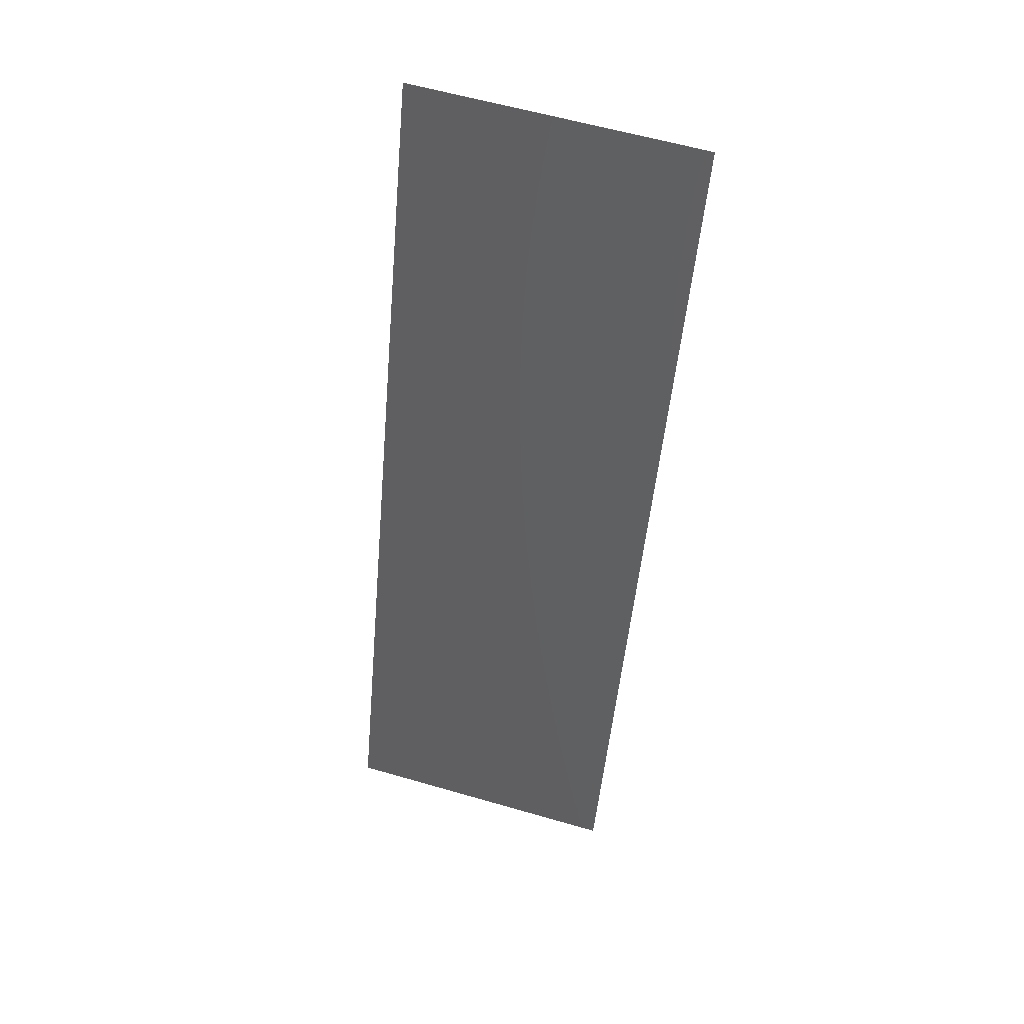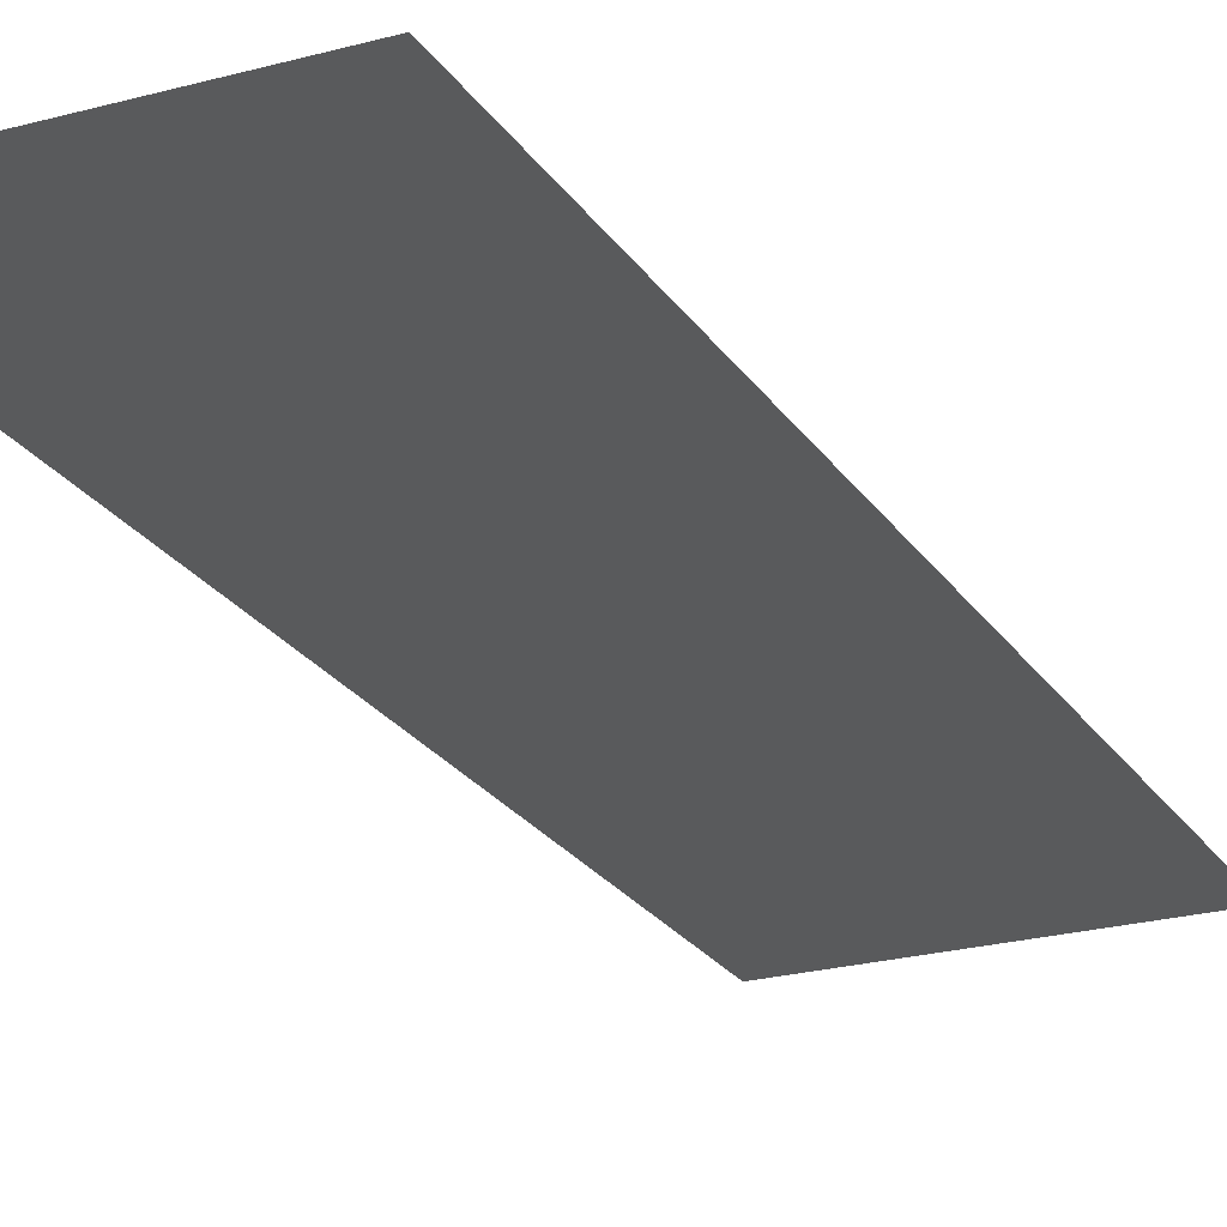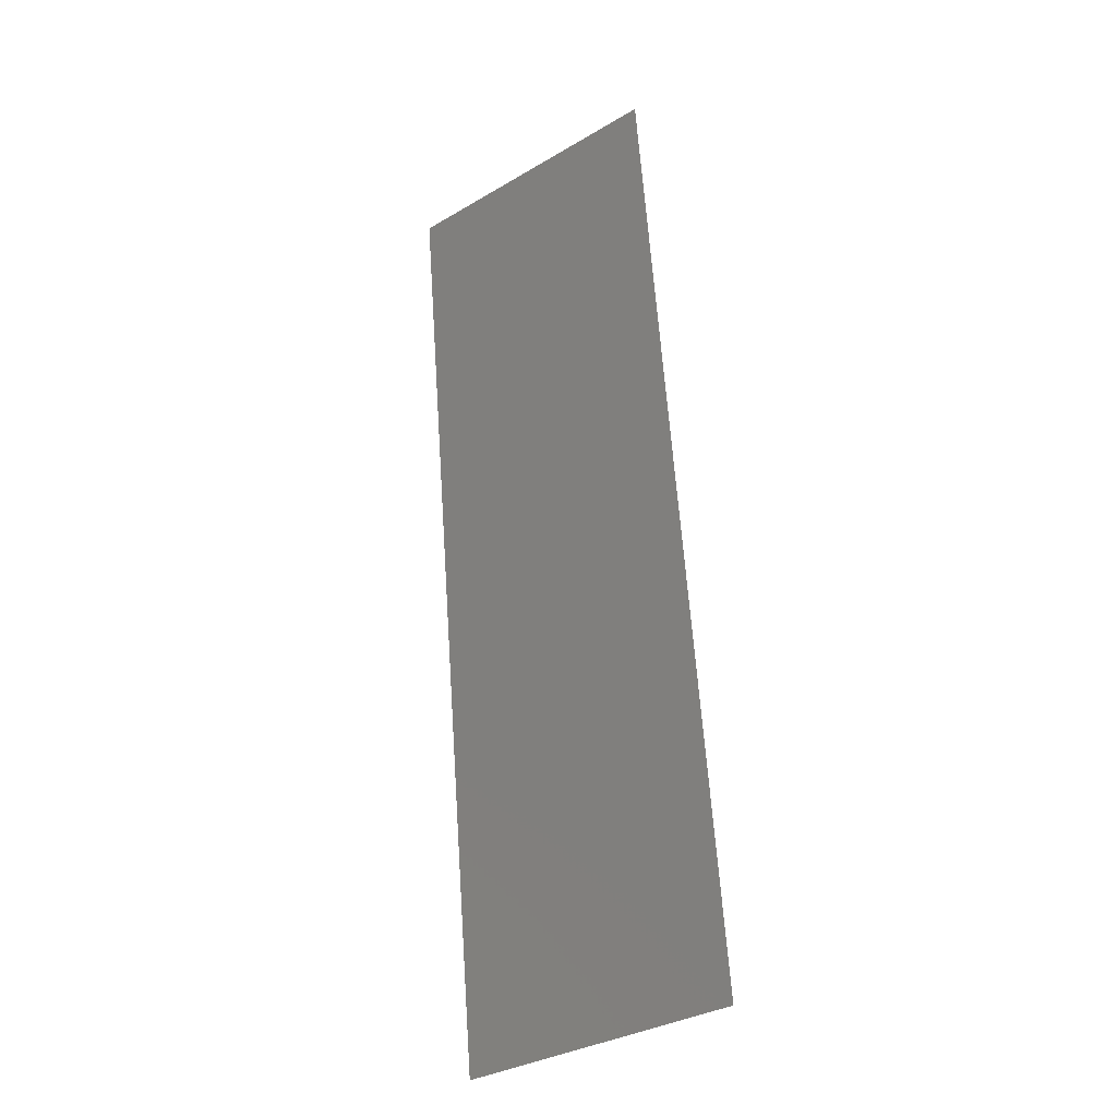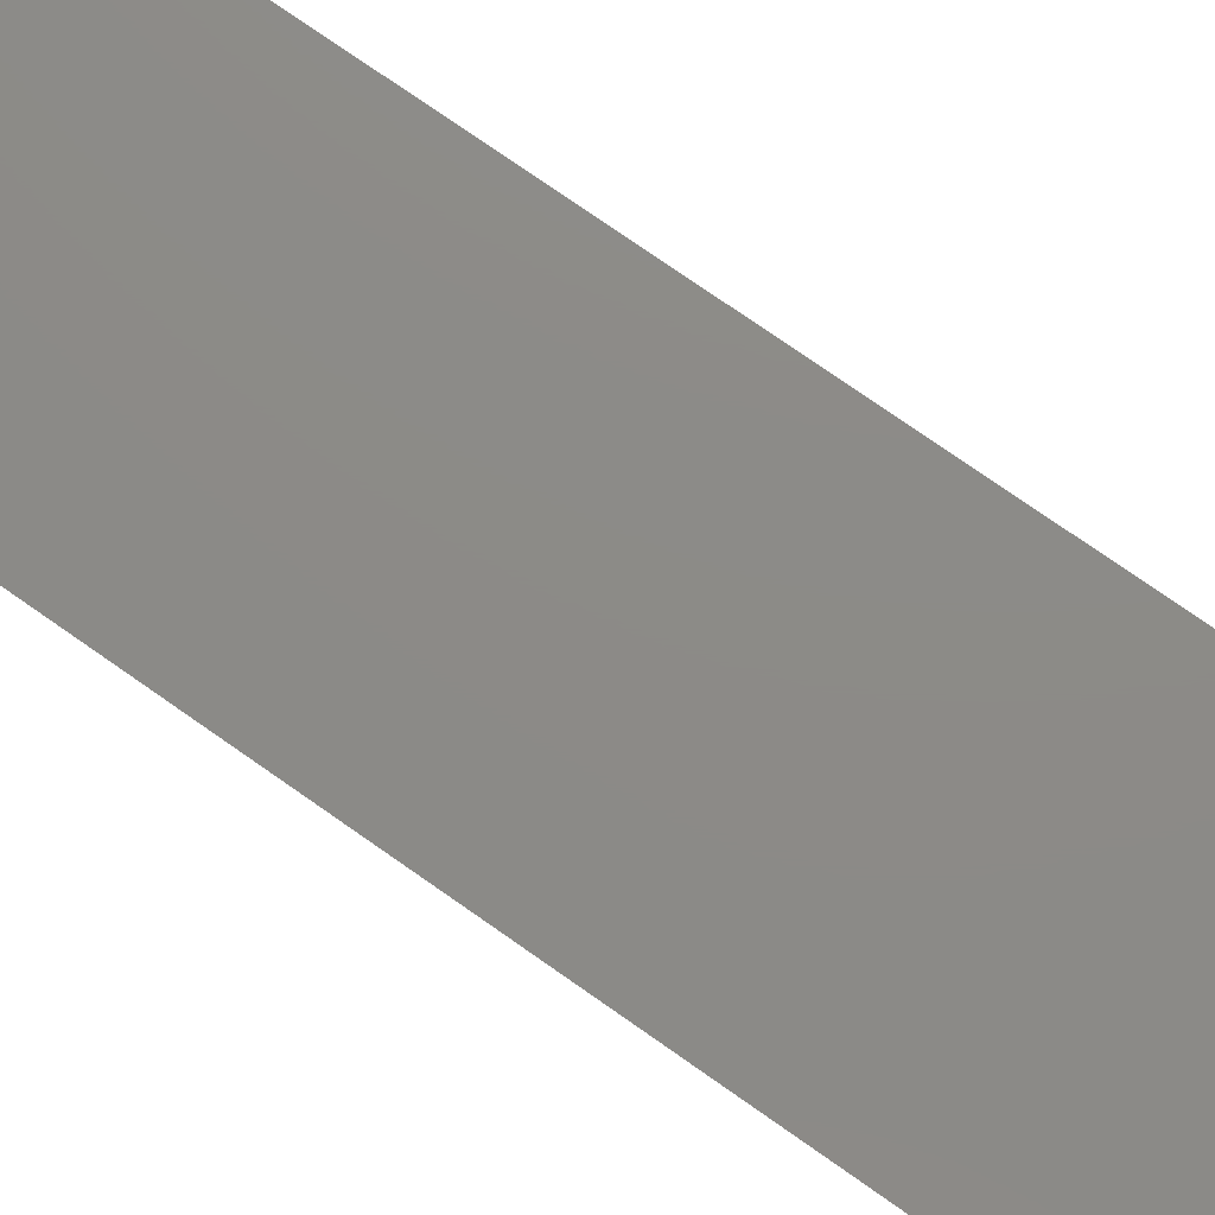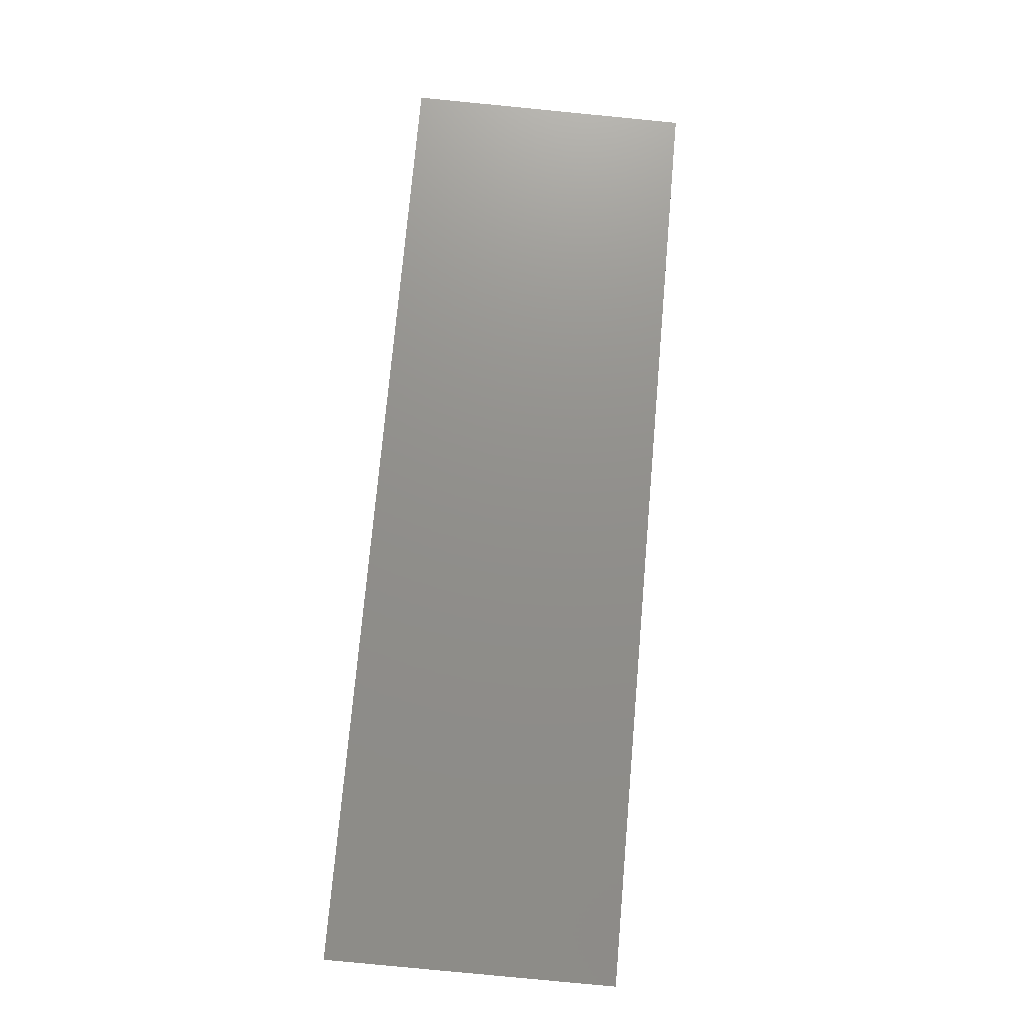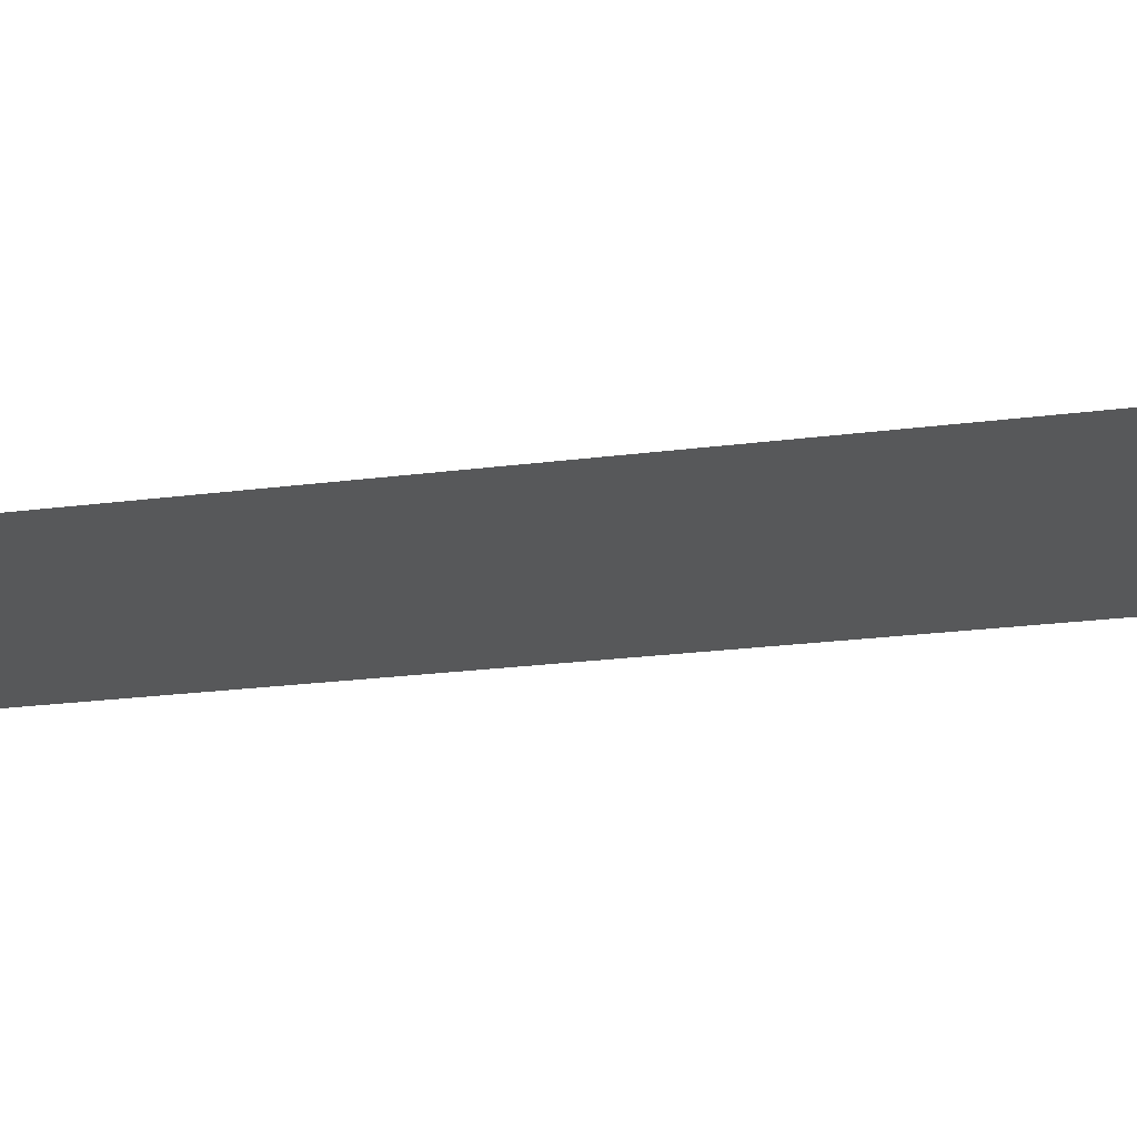
<metadata>
{"format":"stl","ext":"stl","renderer":"f3d","projection":"perspective","resolution":1024,"background":"white","views":[{"elev":40.9,"azim":16.0,"up":"+Z"},{"elev":-23.4,"azim":-150.2,"up":"+Y"},{"elev":-25.3,"azim":-141.0,"up":"+Z"},{"elev":76.7,"azim":129.9,"up":"+Y"},{"elev":-16.8,"azim":-2.4,"up":"+Z"},{"elev":-18.4,"azim":110.3,"up":"+Y"}]}
</metadata>
<code>
# stl→obj: 13 verts, 22 faces
v -0.3783 0 1.413
v 0.04794 0 0.5479
v -0.4502 0 0.5915
v 0.546 0 0.5043
v 0.6179 0 1.326
v -0.03835 0 -0.4383
v 0.4022 0 -1.139
v -0.594 0 -1.052
v 0.4741 0 -0.3175
v -0.5221 0 -0.2304
v 0.1342 0 1.534
v 0.6898 0 2.148
v -0.3064 0 2.235
f 1 2 3
f 4 2 5
f 6 7 8
f 7 6 9
f 10 6 8
f 5 11 12
f 13 11 1
f 11 13 12
f 11 2 1
f 5 2 11
f 3 2 10
f 9 2 4
f 6 2 9
f 10 2 6
f 1 3 10
f 4 5 12
f 8 7 9
f 10 8 9
f 13 1 10
f 12 13 10
f 9 4 12
f 10 9 12

</code>
